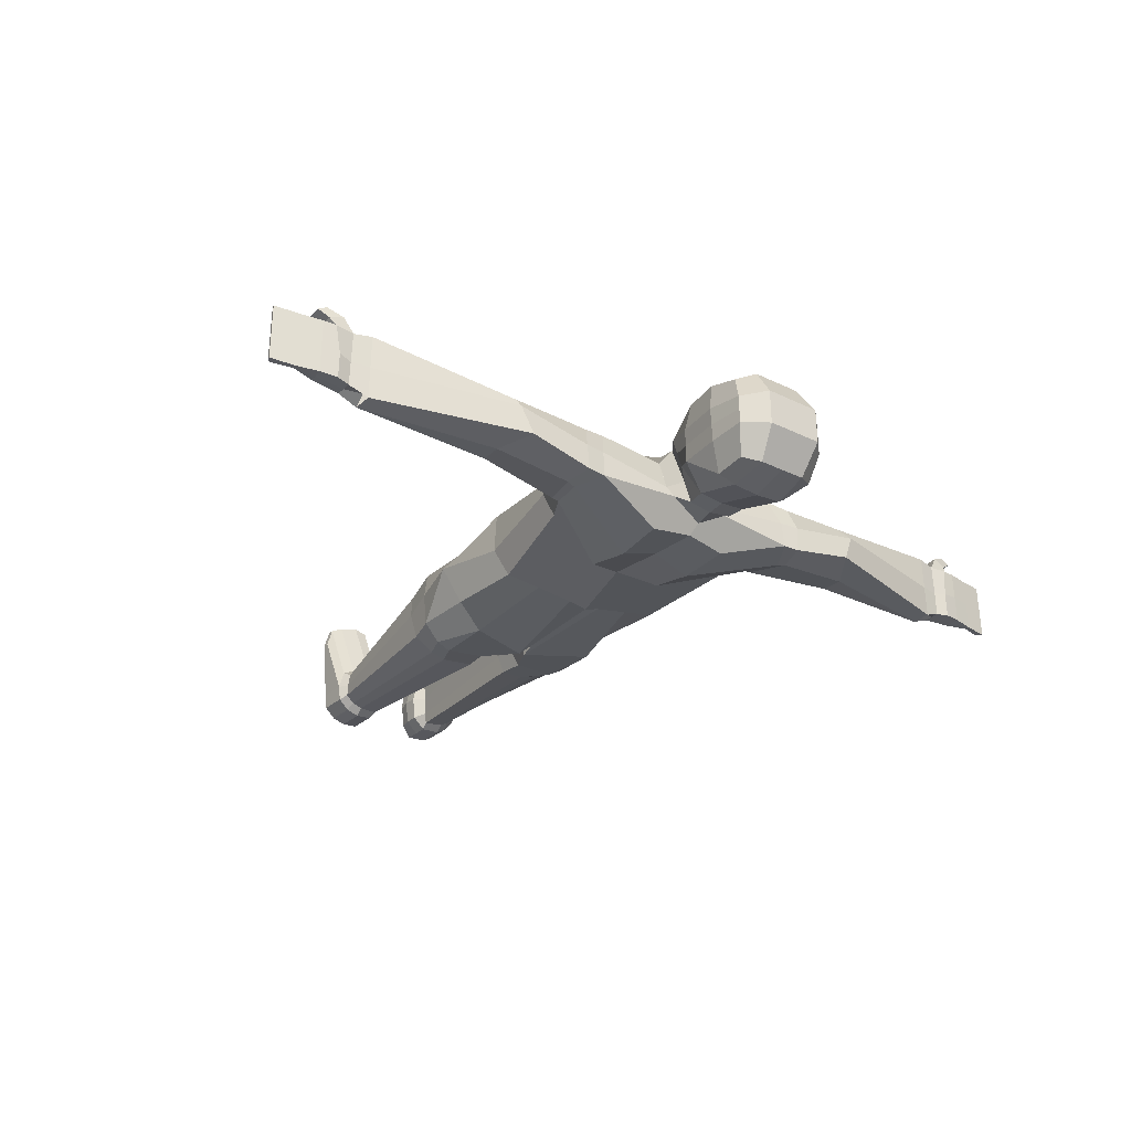
<metadata>
{"format":"obj","ext":"obj","renderer":"f3d","projection":"perspective","resolution":1024,"background":"white","views":[{"elev":-28.9,"azim":143.3,"up":"+Z"}]}
</metadata>
<code>
o Humanoid_Cube
v 0.8148 15.39 -0.8832
v 0.8618 15.37 0.7975
v 0.7154 13.59 -0.1645
v 0.8478 13.52 0.3817
v 0.7858 14.73 -0.9157
v 0.3103 13.1 1.063
v 0.7965 14.02 0.9569
v 0.878 14.73 0.9829
v 0.9661 15.57 -0.2833
v 0.9715 15.57 0.2799
v 0.4711 15.57 -0.954
v 0.4894 15.57 0.96
v 0.5187 14.86 -1.111
v 0.4981 13.88 -0.8211
v 0.5418 13.89 1.153
v 0.5403 14.86 1.153
v 0.9464 14.01 -0.3497
v 0.9509 14.01 0.3465
v 1.017 14.86 -0.3503
v 1.051 14.86 0.3462
v 0.5535 15.97 -0.3458
v 0.5601 15.97 0.3503
v 0.5363 13.12 0.4916
v 0.4615 13.53 -0.8323
v 0.4935 13.41 -0.3413
v 0.6199 13.24 -0.6264
v 0.6786 13.09 -0.3658
v 0.514 12.74 0.5304
v 0.7815 13.56 0.1086
v 0.2206 12.69 0.579
v 0.2238 13.11 0.495
v 0.6806 13.09 -0.3665
v 2.345 11.86 -0.6929
v 2.243 13.18 -0.7213
v 2.229 13.13 -0.1848
v 0.1285 12.37 0.7644
v 0.9688 15.57 -0.00172
v 0.9486 14.01 -0.001618
v 1.034 14.86 -0.002079
v 0.5568 15.97 0.002268
v 0.6513 12.86 0.2837
v 0.6521 12.86 0.2829
v 2.067 12.92 0.3405
v 2.414 11.64 -0.1256
v 0.3441 10.41 0.966
v 2.13 11.83 0.3258
v 2.102 7.539 -0.1799
v 1.634 7.419 0.3511
v 0.8143 12.85 -1.222
v 0.7636 10.88 -1.111
v 2.091 12.38 0.4369
v 4.134 13.14 0.1096
v 0.4036 11.3 0.9887
v 2.536 12.63 -0.8148
v 0.7593 11.83 -1.296
v 1.777 8.984 0.501
v 1.919 9.124 -0.3996
v 1.749 9.39 -1.009
v 0.4924 8.799 1.245
v 1.054 12.44 0.5298
v 1.105 10.69 0.9072
v 1.05 11.59 0.8857
v 1.139 8.892 0.8702
v 7.997 11.93 1.123
v 7.81 12.05 1.251
v 7.989 12.23 1.15
v 7.805 12.22 1.266
v 7.993 12.08 1.136
v 7.786 11.99 0.99
v 7.501 11.97 1.089
v 7.815 11.88 1.237
v 4.051 12.83 0.4389
v 4.261 12.28 0.5456
v 4.344 11.85 0.2254
v 4.278 12.58 -0.6016
v 4.254 12.15 -0.5916
v 3.891 13.21 -0.4406
v 4.293 11.91 -0.08482
v 2.632 13.16 -0.1834
v 2.503 12.44 0.3523
v 2.473 11.85 -0.6581
v 2.532 12.99 0.2757
v 2.538 11.99 0.2421
v 2.711 12.65 -0.7692
v 2.596 13.18 -0.6952
v 2.669 11.82 -0.1305
v 0.2077 7.275 1.1
v 0.9811 7.334 0.6571
v -0.04232 7.268 -1.383
v 0.2626 9.458 -1.166
v 1.791 7.754 -0.9412
v 1.91 6.547 -0.316
v 1.845 6.546 0.1602
v 1.835 6.534 -0.9404
v 0.2851 6.372 0.5701
v 1.177 6.508 0.3527
v 0.409 6.499 -1.269
v 1.412 2.73 -1.028
v 1.396 2.712 -0.7814
v 0.6883 2.765 -0.316
v 1.357 2.73 -0.5128
v 1.171 2.735 -0.4108
v 0.6562 2.684 -1.223
v 1.225 6.507 -1.385
v 1.043 2.735 -1.245
v 1.284 7.712 -1.425
v 1.031 9.423 -1.085
v 1.519 6.527 -1.281
v 1.234 2.709 -1.171
v 1.724 5.793 -0.01192
v 1.79 5.864 -0.4745
v 0.4124 5.528 0.3119
v 0.3544 6.026 -1.257
v 1.095 5.415 0.1172
v 1.791 6.108 -1.064
v 0.9378 5.882 -1.26
v 1.281 5.929 -1.212
v 1.5 2.567 -1.093
v 1.524 2.545 -0.7825
v 0.5912 2.612 -0.2923
v 1.431 2.567 -0.4367
v 1.194 2.574 -0.3069
v 0.6916 2.511 -1.309
v 1.032 2.573 -1.368
v 1.275 2.54 -1.275
v 1.508 1.996 -1.094
v 1.531 1.973 -0.783
v 0.5985 2.04 -0.2928
v 1.439 1.996 -0.4372
v 1.202 2.002 -0.3073
v 0.699 1.939 -1.309
v 1.039 2.002 -1.369
v 1.282 1.969 -1.276
v 0.239 6.429 -0.7867
v 0.6642 2.704 -0.9965
v 0.368 5.902 -0.8653
v 0.4718 2.533 -1.053
v 0.5537 1.963 -1.06
v 0.3906 5.711 -0.2618
v 0.2626 6.4 -0.09118
v 0.6765 2.735 -0.6477
v 0.4687 2.573 -0.6185
v 0.5507 2.002 -0.6255
v 0.6118 6.422 0.4905
v 0.8653 2.754 -0.3507
v 0.6625 5.487 0.2405
v 0.8305 2.598 -0.2198
v 0.8378 2.027 -0.2203
v 1.543 2.121 0.7724
v 1.636 2.099 0.4266
v 1.306 2.128 0.9022
v 0.9423 2.152 0.9893
v 1.545 1.996 0.7723
v 1.638 1.974 0.4265
v 1.308 2.003 0.9022
v 0.9439 2.027 0.9892
v 0.7031 2.166 0.9168
v 0.7047 2.041 0.9167
v 1.528 2.259 -0.7828
v 1.504 2.281 -1.094
v 1.278 2.254 -1.276
v 1.035 2.287 -1.369
v 0.6953 2.225 -1.309
v 0.5949 2.326 -0.2925
v 0.4755 2.248 -1.053
v 0.4724 2.287 -0.6187
v 1.307 2.065 0.9022
v 1.544 2.059 0.7723
v 1.637 2.036 0.4265
v 0.7039 2.103 0.9168
v 0.9431 2.089 0.9892
v 8.866 12.21 0.8591
v 8.783 12.08 0.8615
v 8.88 12.22 -0.2656
v 8.797 12.1 -0.2632
v 8.368 12.31 -0.2849
v 8.387 12.21 -0.2799
v 8.354 12.29 0.8398
v 8.373 12.2 0.8448
v 7.346 12.02 -0.3029
v 7.305 12.36 0.8157
v 7.342 12.37 -0.3004
v 7.309 12.02 0.8132
v 7.954 12.38 -0.2648
v 7.916 12.06 0.8318
v 7.938 12.07 -0.2736
v 7.932 12.37 0.8406
v 7.592 12.43 0.2361
v 7.571 12.04 0.2247
v 7.654 12 0.8273
v 7.604 12.43 -0.2798
v 7.782 12.14 1.003
v 7.496 12.14 1.104
v 7.491 12.32 1.119
v 7.777 12.29 1.016
v 8.873 12.22 0.2968
v 8.79 12.09 0.2991
v 8.38 12.2 0.2824
v 8.361 12.3 0.2774
v 7.33 12.37 0.191
v 7.334 12.02 0.1885
v 7.943 12.37 0.2879
v 7.927 12.06 0.2791
v 8.845 12.14 0.8614
v 8.859 12.15 -0.2633
v 8.366 12.25 0.8433
v 8.38 12.27 -0.2817
v 7.307 12.19 0.8145
v 7.344 12.19 -0.3017
v 7.936 12.2 -0.2727
v 7.915 12.18 0.8327
v 7.675 12.39 0.8387
v 7.583 12.04 -0.2912
v 7.581 12.19 -0.2901
v 7.652 12.15 0.8284
v 8.852 12.14 0.2991
v 2.171 11.13 -0.135
v 2.084 11.37 -0.6794
v 0.3977 10.1 0.9553
v 1.912 11.25 0.3698
v 1.104 10.33 0.8477
v 6.972 12.44 -0.4638
v 6.944 12.03 0.8643
v 6.977 12.04 -0.4667
v 6.94 12.42 0.8672
v 6.957 12.43 0.19
v 6.962 12.03 0.1871
v 6.97 12.24 -0.2798
v 6.942 12.22 0.8657
v -0.8504 15.38 -0.8672
v -0.8652 15.37 0.8142
v -0.732 13.59 -0.1508
v -0.8541 13.51 0.3984
v -0.82 14.73 -0.9004
v -0.3019 13.1 1.069
v -0.7929 14.02 0.9725
v -0.876 14.73 0.9999
v -0.9908 15.57 -0.2645
v -0.9854 15.57 0.2988
v -0.5086 15.57 -0.9446
v -0.4903 15.57 0.9695
v -0.5571 14.86 -1.1
v -0.5275 13.88 -0.8116
v -0.534 13.89 1.164
v -0.5355 14.86 1.164
v -0.9677 14 -0.3315
v -0.9591 14 0.365
v -1.041 14.86 -0.3306
v -1.061 14.86 0.3665
v -0.5806 15.97 -0.3349
v -0.5739 15.97 0.3613
v -0.5395 13.11 0.5025
v -0.489 13.53 -0.8238
v -0.5125 13.4 -0.332
v -0.6411 13.24 -0.616
v -0.6965 13.09 -0.3536
v -0.5153 12.73 0.541
v -0.7931 13.55 0.1238
v -0.2207 12.68 0.584
v -0.227 13.11 0.4998
v -0.6947 13.09 -0.3569
v -2.356 11.86 -0.6707
v -2.243 13.18 -0.7213
v -2.229 13.13 -0.1848
v -0.1224 12.37 0.7678
v -0.9881 15.57 0.0171
v -0.9634 14 0.01672
v -1.051 14.86 0.01795
v -0.5773 15.97 0.01318
v -0.6579 12.85 0.297
v -0.6573 12.85 0.2934
v -2.067 12.92 0.3405
v -2.421 11.64 -0.09473
v -0.2846 10.41 0.993
v -2.132 11.82 0.3554
v -2.086 7.487 0.1721
v -1.533 7.38 0.6175
v -0.8463 12.84 -1.208
v -0.8499 10.88 -1.062
v -2.091 12.38 0.4394
v -4.134 13.14 0.1096
v -0.3734 11.3 1.008
v -2.536 12.63 -0.8148
v -0.8148 11.83 -1.271
v -1.702 8.947 0.7497
v -1.973 9.083 -0.1263
v -1.889 9.354 -0.7663
v -0.3198 8.79 1.303
v -1.054 12.44 0.5489
v -1.063 10.68 0.981
v -1.033 11.58 0.9242
v -1.015 8.869 1.026
v -7.997 11.93 1.123
v -7.81 12.05 1.251
v -7.989 12.23 1.15
v -7.805 12.22 1.266
v -7.993 12.08 1.136
v -7.786 11.99 0.99
v -7.501 11.97 1.089
v -7.815 11.88 1.237
v -4.051 12.83 0.4389
v -4.261 12.28 0.5456
v -4.344 11.85 0.2254
v -4.278 12.58 -0.6016
v -4.254 12.15 -0.5916
v -3.891 13.21 -0.4406
v -4.293 11.91 -0.08482
v -2.632 13.16 -0.1834
v -2.503 12.44 0.3523
v -2.476 11.85 -0.6504
v -2.532 12.99 0.2757
v -2.538 11.99 0.2421
v -2.711 12.65 -0.7692
v -2.596 13.18 -0.6952
v -2.669 11.82 -0.1305
v -0.000393 7.273 1.118
v -0.8366 7.312 0.8101
v -0.1653 7.267 -1.373
v -0.4398 9.451 -1.119
v -1.912 7.709 -0.6301
v -1.896 6.499 0.006136
v -1.752 6.501 0.4648
v -1.926 6.487 -0.6225
v -0.1409 6.367 0.6062
v -1.06 6.48 0.5419
v -0.5755 6.486 -1.186
v -1.432 2.693 -0.7789
v -1.373 2.676 -0.5384
v -0.5967 2.748 -0.2032
v -1.289 2.696 -0.2806
v -1.088 2.706 -0.2125
v -0.7209 2.666 -1.102
v -1.399 6.475 -1.163
v -1.107 2.707 -1.056
v -1.492 7.677 -1.192
v -1.187 9.401 -0.938
v -1.672 6.487 -1.012
v -1.282 2.676 -0.9507
v -1.642 5.749 0.2815
v -1.788 5.819 -0.1632
v -0.2871 5.519 0.3729
v -0.5112 6.015 -1.183
v -0.9896 5.389 0.2996
v -1.895 6.061 -0.7485
v -1.085 5.856 -1.084
v -1.416 5.894 -0.9776
v -1.526 2.528 -0.8277
v -1.495 2.506 -0.5176
v -0.4931 2.598 -0.1972
v -1.344 2.531 -0.1932
v -1.089 2.544 -0.1065
v -0.7664 2.492 -1.181
v -1.113 2.545 -1.18
v -1.335 2.506 -1.046
v -1.519 1.957 -0.8281
v -1.488 1.934 -0.5181
v -0.4857 2.026 -0.1976
v -1.337 1.96 -0.1936
v -1.081 1.973 -0.107
v -0.759 1.92 -1.181
v -1.106 1.974 -1.181
v -1.328 1.935 -1.047
v -0.06817 7.268 -0.9414
v -0.3252 6.422 -0.7389
v -0.6899 2.687 -0.8777
v -0.4561 5.892 -0.7937
v -0.506 2.521 -0.9673
v -0.5732 1.948 -0.9612
v -0.3696 5.701 -0.1954
v 0.02383 7.268 0.151
v -0.2307 6.394 -0.04933
v -0.6422 2.718 -0.532
v -0.4283 2.561 -0.5397
v -0.4956 1.989 -0.5336
v -0.4775 6.409 0.5828
v -0.7767 2.733 -0.2066
v -0.5445 5.471 0.346
v -0.7156 2.578 -0.08417
v -0.7083 2.007 -0.08461
v -1.232 2.085 1.016
v -1.383 2.06 0.6915
v -0.9766 2.098 1.103
v -0.6038 2.132 1.125
v -1.231 1.96 1.016
v -1.382 1.935 0.6914
v -0.975 1.973 1.102
v -0.6022 2.007 1.125
v -0.3812 2.152 1.012
v -0.3796 2.027 1.012
v -1.491 2.22 -0.5178
v -1.523 2.242 -0.8279
v -1.331 2.221 -1.047
v -1.109 2.259 -1.18
v -0.7627 2.206 -1.181
v -0.4894 2.312 -0.1974
v -0.5023 2.235 -0.9675
v -0.4247 2.275 -0.54
v -0.9758 2.036 1.103
v -1.232 2.023 1.016
v -1.382 1.997 0.6915
v -0.3804 2.089 1.012
v -0.603 2.069 1.125
v -8.866 12.21 0.8591
v -8.783 12.08 0.8615
v -8.88 12.22 -0.2656
v -8.797 12.1 -0.2632
v -8.368 12.31 -0.2849
v -8.387 12.21 -0.2799
v -8.354 12.29 0.8398
v -8.373 12.2 0.8448
v -7.346 12.02 -0.3029
v -7.305 12.36 0.8157
v -7.342 12.37 -0.3004
v -7.309 12.02 0.8132
v -7.954 12.38 -0.2648
v -7.916 12.06 0.8318
v -7.938 12.07 -0.2736
v -7.932 12.37 0.8406
v -7.592 12.43 0.2361
v -7.571 12.04 0.2247
v -7.654 12 0.8273
v -7.604 12.43 -0.2798
v -7.782 12.14 1.003
v -7.496 12.14 1.104
v -7.491 12.32 1.119
v -7.777 12.29 1.016
v -8.873 12.22 0.2968
v -8.79 12.09 0.2991
v -8.38 12.2 0.2824
v -8.361 12.3 0.2774
v -7.33 12.37 0.191
v -7.334 12.02 0.1885
v -7.943 12.37 0.2879
v -7.927 12.06 0.2791
v -8.845 12.14 0.8614
v -8.859 12.15 -0.2633
v -8.366 12.25 0.8433
v -8.38 12.27 -0.2817
v -7.307 12.19 0.8145
v -7.344 12.19 -0.3017
v -7.936 12.2 -0.2727
v -7.915 12.18 0.8327
v -7.675 12.39 0.8387
v -7.583 12.04 -0.2912
v -7.581 12.19 -0.2901
v -7.652 12.15 0.8284
v -8.852 12.14 0.2991
v 0.004227 13.1 1.066
v -0.01878 15.57 -0.9493
v -0.000474 15.57 0.9647
v -0.0196 14.86 -1.147
v -0.01548 13.88 -0.8594
v 0.003892 13.89 1.159
v 0.002438 14.86 1.159
v -0.01358 15.97 -0.3404
v -0.006915 15.97 0.3558
v -0.001617 13.11 0.4975
v -0.01575 13.53 -0.8969
v -8.6e-05 12.69 0.5811
v -0.01688 13.18 -0.9716
v -9.6e-05 12.68 0.5825
v -0.01933 12.91 -1.118
v 0.002941 12.37 0.7583
v -0.01025 15.97 0.007727
v -0.05185 10.6 -0.8898
v 0.03217 10.43 1.04
v -0.02744 11.86 -1.041
v 0.01246 11.3 0.8769
v 0.09266 8.798 1.373
v 0.1078 7.442 1.202
v -0.09632 9.489 -1.252
v -0.08698 7.991 -1.184
v -0.05225 7.849 -0.6879
v 0.01235 7.633 0.06851
v -2.188 11.12 -0.05628
v -2.113 11.36 -0.6222
v -0.3261 10.09 0.991
v -1.911 11.24 0.4393
v 0.0389 10.11 1.037
v -1.052 10.32 0.9389
v -6.972 12.44 -0.4638
v -6.944 12.03 0.8643
v -6.977 12.04 -0.4667
v -6.94 12.42 0.8672
v -6.957 12.43 0.19
v -6.962 12.03 0.1871
v -6.97 12.24 -0.2798
v -6.942 12.22 0.8657
f 20 10 2 8
f 1 5 13 11
f 5 17 14 13
f 6 7 15
f 7 8 16 15
f 8 2 12 16
f 4 18 7 6
f 18 20 8 7
f 29 38 18 4
f 17 5 19
f 38 39 20 18
f 5 1 9 19
f 39 37 10 20
f 10 22 12 2
f 1 11 21 9
f 37 40 22 10
f 17 3 14
f 29 4 23
f 4 6 23
f 23 6 31
f 40 464 456 22
f 11 449 455 21
f 22 456 450 12
f 16 12 450 454
f 15 16 454 453
f 6 15 453 448
f 13 14 452 451
f 11 13 451 449
f 452 14 24 458
f 14 3 25 24
f 23 31 30 28
f 23 28 41
f 458 24 26 460
f 24 25 27 26
f 31 6 448 457
f 30 31 457 459
f 30 459 461
f 41 28 42
f 26 27 32
f 30 461 463 36
f 28 36 60
f 28 30 36
f 460 26 34 49 462
f 26 32 35 34
f 32 42 43 35
f 27 41 42 32
f 25 23 41 27
f 3 23 25
f 21 455 464 40
f 3 29 23
f 9 21 40 37
f 19 9 37 39
f 17 19 39 38
f 3 17 38 29
f 76 75 224
f 62 53 45 61
f 467 55 50 465
f 72 73 229 225
f 53 468 466 45
f 465 50 33 218 58 107 90 471
f 50 55 54 33
f 55 49 34 54
f 36 463 468 53
f 52 72 225 226
f 462 49 55 467
f 60 36 53 62
f 73 74 223 229
f 221 219 59 63
f 219 479 469 59
f 218 217 57 58
f 217 220 56 57
f 220 221 63 56
f 43 60 62 51
f 51 62 61 46
f 42 28 60 43
f 75 77 222 224
f 77 52 226 222
f 74 78 227 223
f 78 76 224 227
f 86 81 76 78
f 83 86 78 74
f 85 79 52 77
f 84 85 77 75
f 80 83 74 73
f 79 82 72 52
f 82 80 73 72
f 81 84 75 76
f 44 33 81 86
f 46 44 86 83
f 34 35 79 85
f 54 34 85 84
f 51 46 83 80
f 35 43 82 79
f 43 51 80 82
f 33 54 84 81
f 56 63 88 48
f 63 59 87 88
f 59 469 470 87
f 58 57 47 91
f 57 56 48 47
f 107 58 91 106
f 471 90 89 472
f 94 47 92
f 92 111 115 94
f 144 95 112 146
f 93 96 114 110
f 92 93 110 111
f 106 91 94 108
f 87 470 95 144
f 91 47 94
f 363 89 97 134
f 48 88 96
f 136 113 103 135
f 110 114 102 101
f 111 110 101 99
f 117 115 98 109
f 146 112 100 145
f 115 111 99 98
f 108 94 115 117
f 47 48 93 92
f 48 96 93
f 134 97 113 136
f 97 104 116 113
f 113 116 105 103
f 89 106 104 97
f 104 108 117 116
f 116 117 109 105
f 106 108 104
f 90 107 106 89
f 105 109 125 124
f 109 98 118 125
f 135 103 123 137
f 101 102 122 121
f 99 101 121 119
f 103 105 124 123
f 145 100 120 147
f 98 99 119 118
f 121 122 151 149
f 148 130 155 156
f 161 160 126 133
f 163 162 132 131
f 128 148 156 158
f 160 159 127 126
f 162 161 133 132
f 165 163 131 138
f 166 165 138 143
f 141 135 137 142
f 140 134 136 139
f 139 136 135 141
f 370 363 134 140
f 472 89 363 473
f 470 370 140 95
f 112 139 141 100
f 95 140 139 112
f 100 141 142 120
f 164 166 143 128
f 130 129 153 155
f 102 145 147 122
f 114 146 145 102
f 88 87 144 96
f 96 144 146 114
f 168 167 155 153
f 169 168 153 154
f 171 170 158 156
f 167 171 156 155
f 159 119 150 169
f 129 127 154 153
f 122 147 152 151
f 119 121 149 150
f 164 128 158 170
f 147 120 157 152
f 120 164 170 157
f 127 159 169 154
f 151 152 171 167
f 152 157 170 171
f 150 149 168 169
f 149 151 167 168
f 120 142 166 164
f 142 137 165 166
f 137 123 163 165
f 124 125 161 162
f 118 119 159 160
f 123 124 162 163
f 125 118 160 161
f 216 197 175 205
f 203 198 179 185
f 206 179 173 204
f 198 197 173 179
f 196 199 178 172
f 211 185 179 206
f 205 175 177 207
f 229 223 183 208
f 188 200 181 212
f 227 201 183 223
f 180 213 189 201
f 207 177 186 210
f 199 202 187 178
f 215 190 185 211
f 189 203 185 190
f 208 183 70 193
f 184 191 188 202
f 215 212 195 192
f 214 209 182 191
f 181 208 193 194
f 193 70 71 65
f 194 193 65 67
f 202 188 212 187
f 213 186 203 189
f 176 184 202 199
f 224 180 201 227
f 191 182 200 188
f 174 176 199 196
f 177 175 197 198
f 186 177 198 203
f 204 173 197 216
f 172 204 216 196
f 190 215 192 69
f 201 189 190 183
f 210 214 191 184
f 186 213 214 210
f 212 215 211 187
f 176 207 210 184
f 213 180 209 214
f 225 229 208 181
f 174 205 207 176
f 187 211 206 178
f 178 206 204 172
f 196 216 205 174
f 212 181 194 195
f 183 190 69 70
f 65 71 64 68
f 67 65 68 66
f 195 194 67 66
f 192 195 66 68
f 70 69 64 71
f 69 192 68 64
f 46 61 221 220
f 44 46 220 217
f 33 44 217 218
f 45 466 479 219
f 61 45 219 221
f 182 209 228 222
f 182 222 226 200
f 209 180 224 228
f 200 226 225 181
f 127 129 130 148 128 143 138 131 132 133 126
f 249 237 231 239
f 230 240 242 234
f 234 242 243 246
f 235 244 236
f 236 244 245 237
f 237 245 241 231
f 233 235 236 247
f 247 236 237 249
f 258 233 247 267
f 246 248 234
f 267 247 249 268
f 234 248 238 230
f 268 249 239 266
f 239 231 241 251
f 230 238 250 240
f 266 239 251 269
f 246 243 232
f 258 252 233
f 233 252 235
f 252 260 235
f 269 251 456 464
f 240 250 455 449
f 251 241 450 456
f 245 454 450 241
f 244 453 454 245
f 235 448 453 244
f 242 451 452 243
f 240 449 451 242
f 452 458 253 243
f 243 253 254 232
f 252 257 259 260
f 252 270 257
f 458 460 255 253
f 253 255 256 254
f 260 457 448 235
f 259 459 457 260
f 259 461 459
f 270 271 257
f 255 261 256
f 259 265 463 461
f 257 289 265
f 257 265 259
f 460 462 278 263 255
f 255 263 264 261
f 261 264 272 271
f 256 261 271 270
f 254 256 270 252
f 232 254 252
f 250 269 464 455
f 232 252 258
f 238 266 269 250
f 248 268 266 238
f 246 267 268 248
f 232 258 267 246
f 305 483 304
f 291 290 274 282
f 467 465 279 284
f 301 484 488 302
f 282 274 466 468
f 465 471 319 336 287 476 262 279
f 279 262 283 284
f 284 283 263 278
f 265 282 468 463
f 281 485 484 301
f 462 467 284 278
f 289 291 282 265
f 302 488 482 303
f 480 292 288 477
f 477 288 469 479
f 476 287 286 475
f 475 286 285 478
f 478 285 292 480
f 272 280 291 289
f 280 275 290 291
f 271 272 289 257
f 304 483 481 306
f 306 481 485 281
f 303 482 486 307
f 307 486 483 305
f 315 307 305 310
f 312 303 307 315
f 314 306 281 308
f 313 304 306 314
f 309 302 303 312
f 308 281 301 311
f 311 301 302 309
f 310 305 304 313
f 273 315 310 262
f 275 312 315 273
f 263 314 308 264
f 283 313 314 263
f 280 309 312 275
f 264 308 311 272
f 272 311 309 280
f 262 310 313 283
f 285 277 317 292
f 292 317 316 288
f 288 316 470 469
f 287 320 276 286
f 286 276 277 285
f 336 335 320 287
f 471 472 318 319
f 474 470 370
f 323 321 276
f 321 323 344 340
f 375 377 341 324
f 322 339 343 325
f 321 340 339 322
f 335 337 323 320
f 316 375 324 470
f 320 323 276
f 363 364 326 318
f 277 325 317
f 366 365 332 342
f 339 330 331 343
f 340 328 330 339
f 346 338 327 344
f 377 376 329 341
f 344 327 328 340
f 337 346 344 323
f 276 321 322 277
f 277 322 325
f 364 366 342 326
f 326 342 345 333
f 342 332 334 345
f 318 326 333 335
f 333 345 346 337
f 345 334 338 346
f 335 333 337
f 319 318 335 336
f 334 353 354 338
f 338 354 347 327
f 365 367 352 332
f 330 350 351 331
f 328 348 350 330
f 332 352 353 334
f 376 378 349 329
f 327 347 348 328
f 350 380 382 351
f 379 387 386 359
f 392 362 355 391
f 394 360 361 393
f 357 389 387 379
f 391 355 356 390
f 393 361 362 392
f 396 368 360 394
f 397 374 368 396
f 372 373 367 365
f 371 369 366 364
f 369 372 365 366
f 370 371 364 363
f 472 473 363 318
f 470 324 371 370
f 341 329 372 369
f 324 341 369 371
f 329 349 373 372
f 395 357 374 397
f 473 474 370 363
f 359 386 384 358
f 331 351 378 376
f 343 331 376 377
f 317 325 375 316
f 325 343 377 375
f 399 384 386 398
f 400 385 384 399
f 402 387 389 401
f 398 386 387 402
f 390 400 381 348
f 358 384 385 356
f 351 382 383 378
f 348 381 380 350
f 395 401 389 357
f 378 383 388 349
f 349 388 401 395
f 356 385 400 390
f 382 398 402 383
f 383 402 401 388
f 381 400 399 380
f 380 399 398 382
f 349 395 397 373
f 373 397 396 367
f 367 396 394 352
f 353 393 392 354
f 347 391 390 348
f 352 394 393 353
f 354 392 391 347
f 447 436 406 428
f 434 416 410 429
f 437 435 404 410
f 429 410 404 428
f 427 403 409 430
f 442 437 410 416
f 436 438 408 406
f 488 439 414 482
f 419 443 412 431
f 486 482 414 432
f 411 432 420 444
f 438 441 417 408
f 430 409 418 433
f 446 442 416 421
f 420 421 416 434
f 439 424 299 414
f 415 433 419 422
f 446 423 426 443
f 445 422 413 440
f 412 425 424 439
f 424 294 300 299
f 425 296 294 424
f 433 418 443 419
f 444 420 434 417
f 407 430 433 415
f 483 486 432 411
f 422 419 431 413
f 405 427 430 407
f 408 429 428 406
f 417 434 429 408
f 435 447 428 404
f 403 427 447 435
f 421 298 423 446
f 432 414 421 420
f 441 415 422 445
f 417 441 445 444
f 443 418 442 446
f 407 415 441 438
f 444 445 440 411
f 484 412 439 488
f 405 407 438 436
f 418 409 437 442
f 409 403 435 437
f 427 405 436 447
f 443 426 425 412
f 414 299 298 421
f 294 297 293 300
f 296 295 297 294
f 426 295 296 425
f 423 297 295 426
f 299 300 293 298
f 298 293 297 423
f 275 478 480 290
f 273 475 478 275
f 262 476 475 273
f 274 477 479 466
f 290 480 477 274
f 413 481 487 440
f 413 431 485 481
f 440 487 483 411
f 431 412 484 485
f 356 355 362 361 360 368 374 357 379 359 358

</code>
